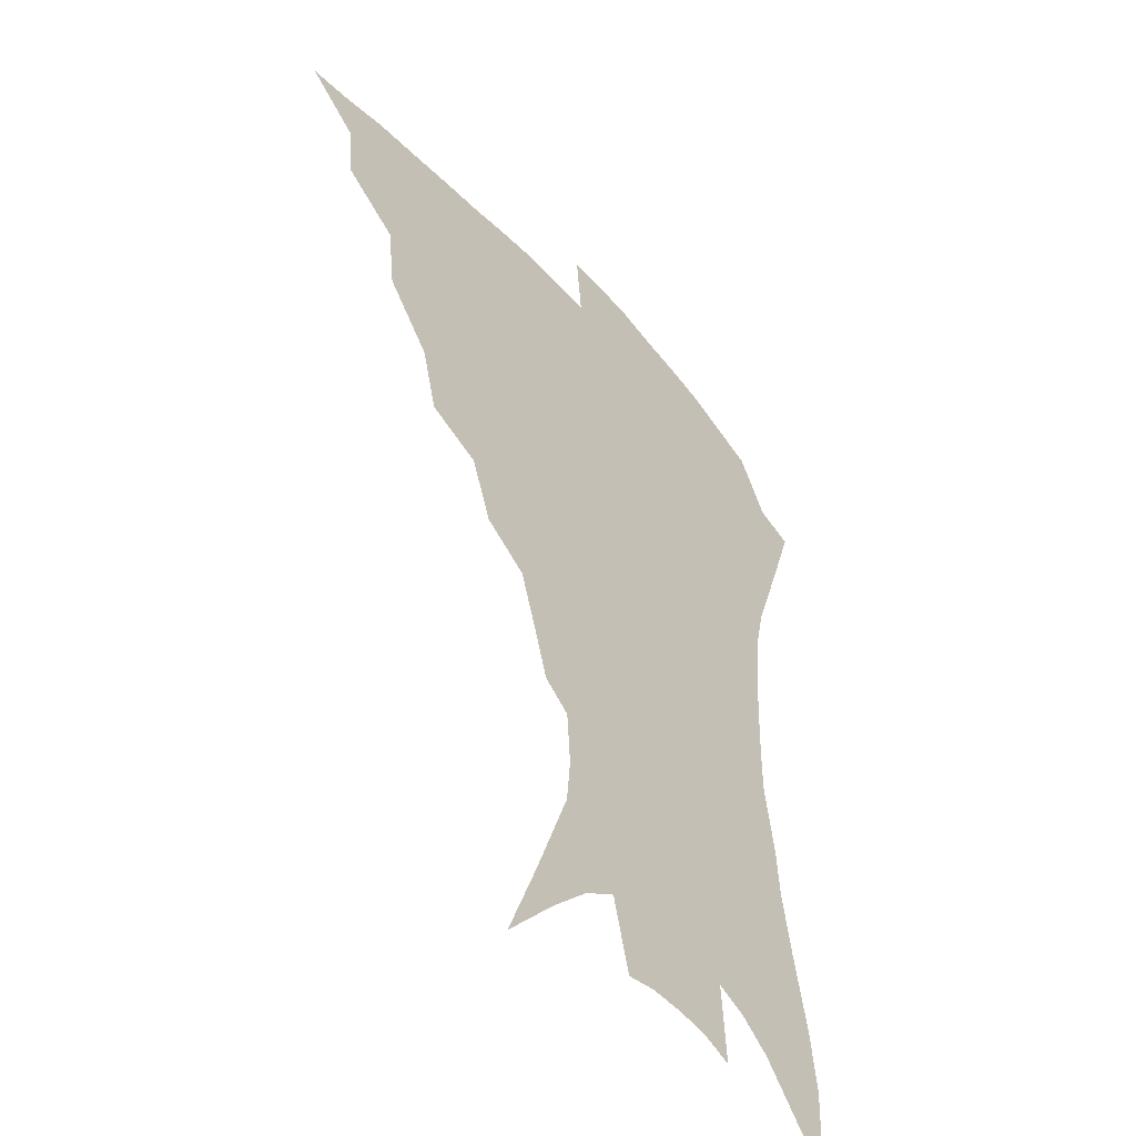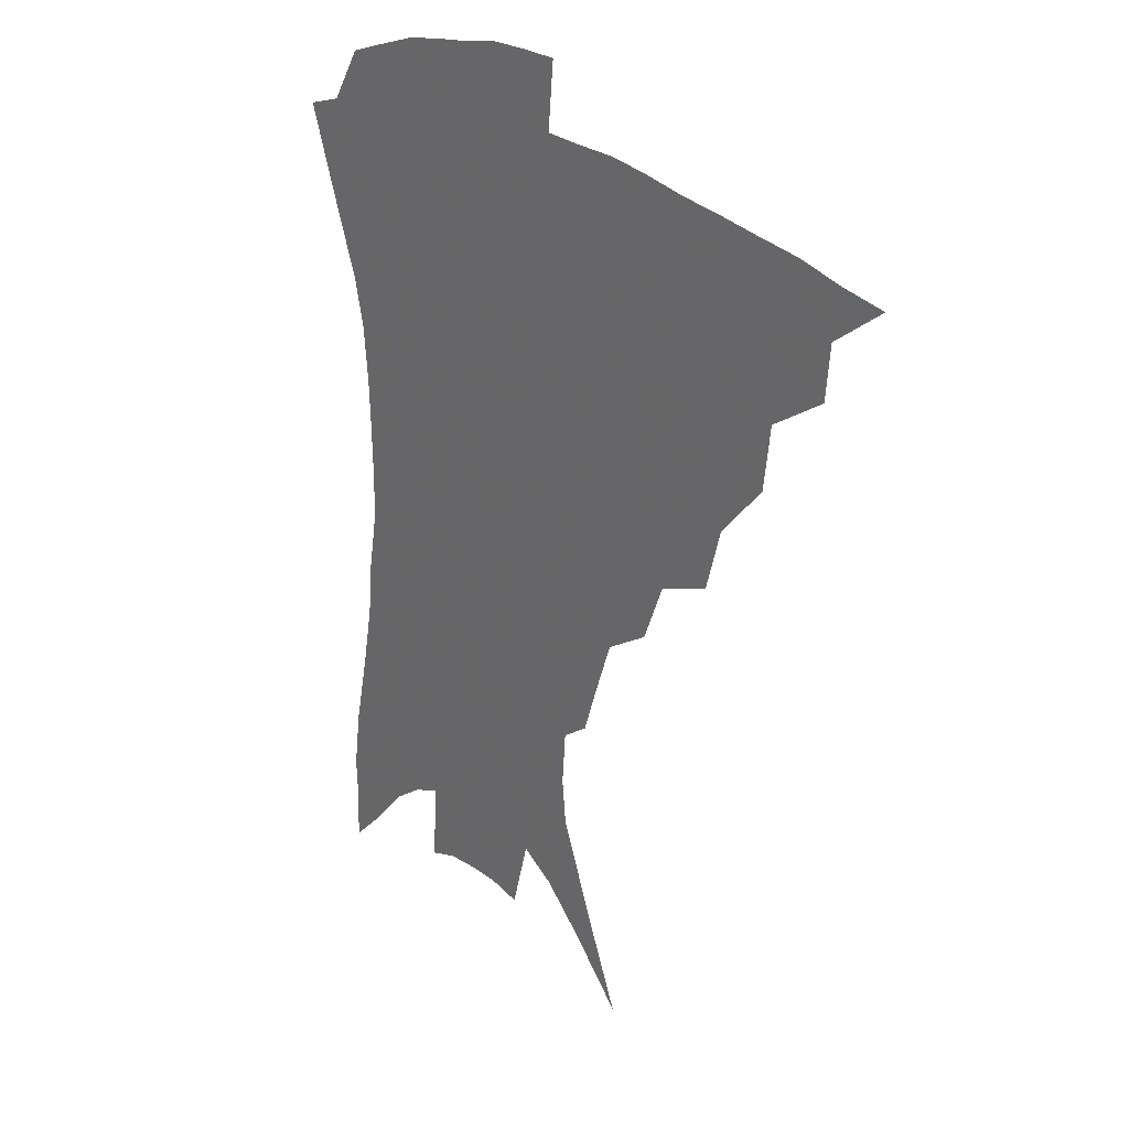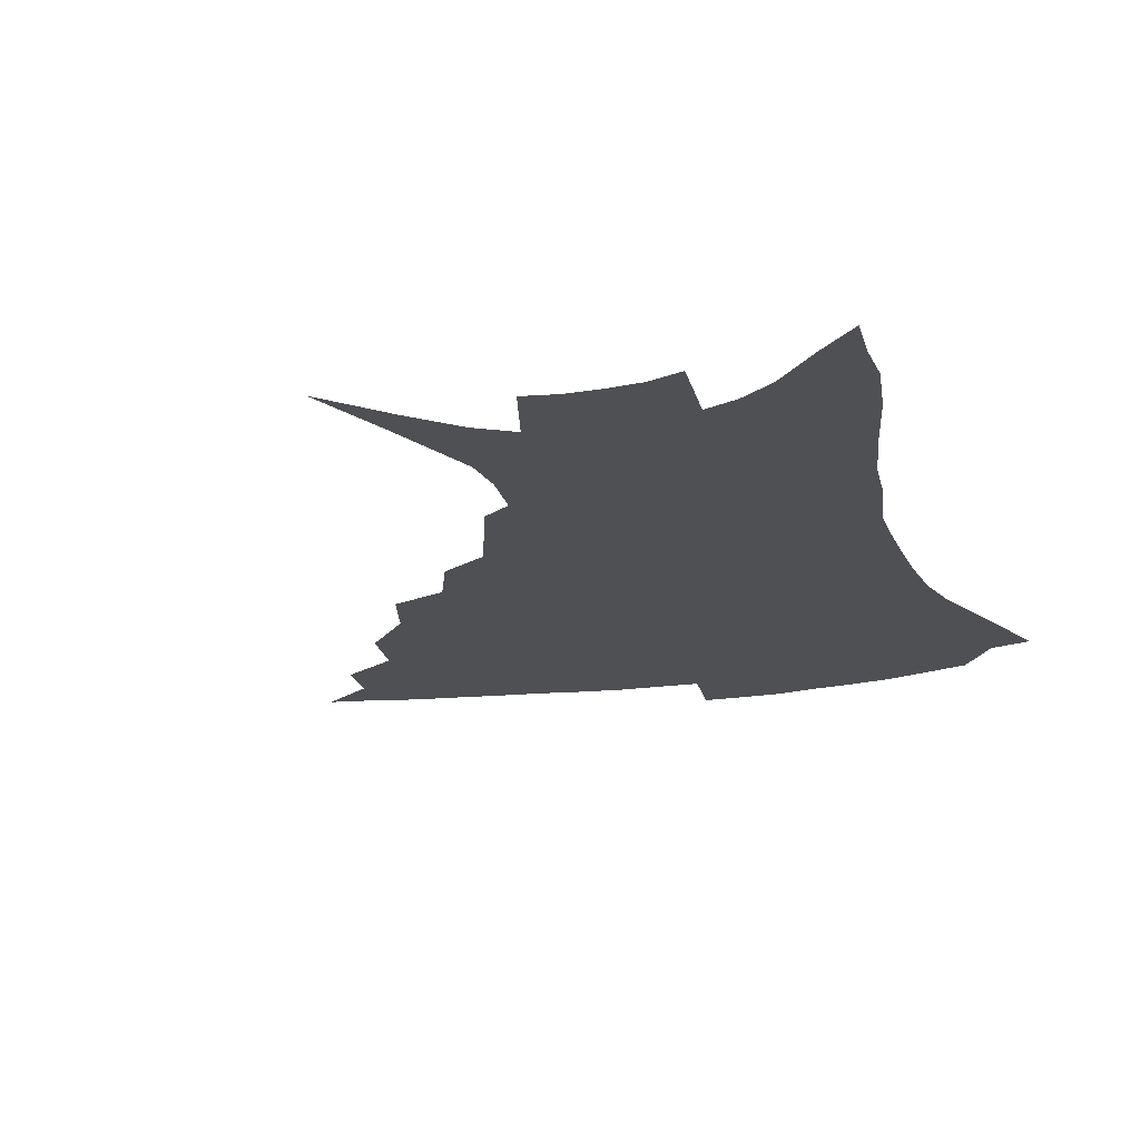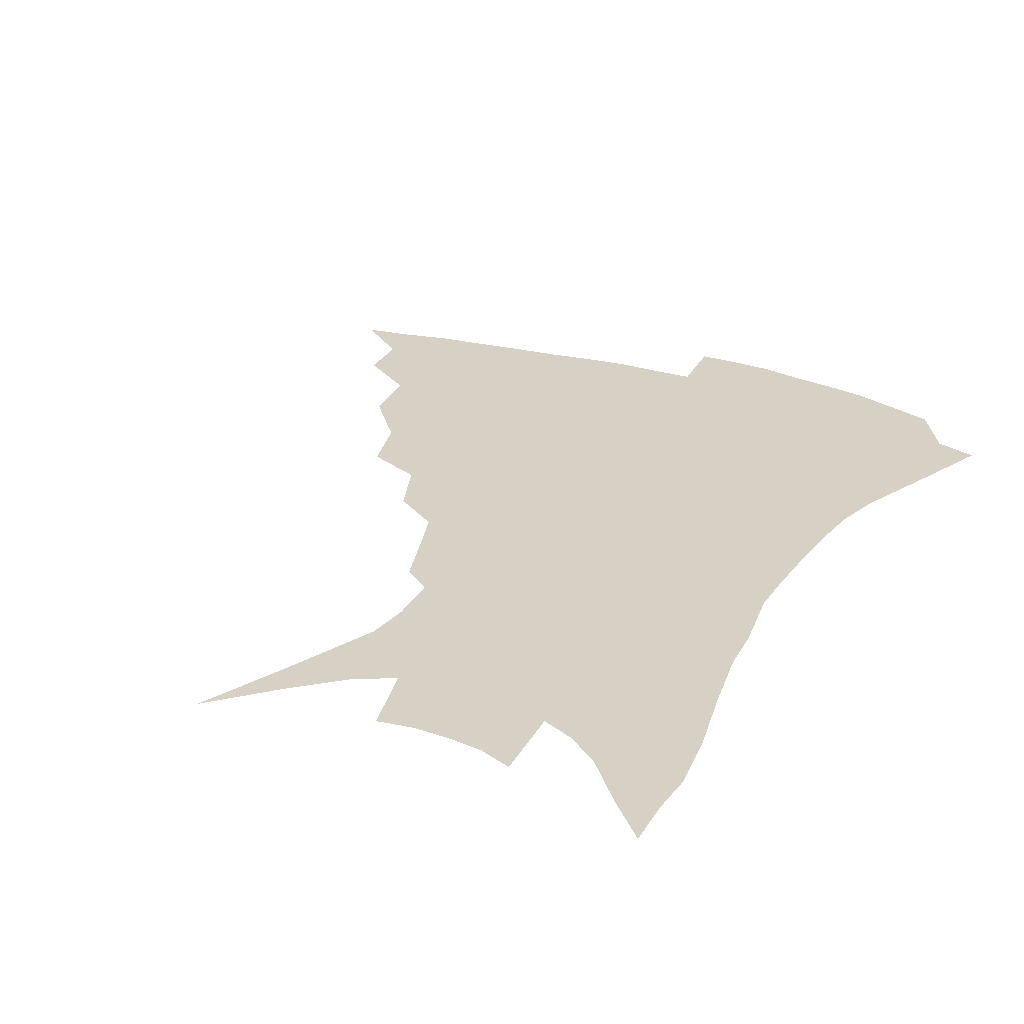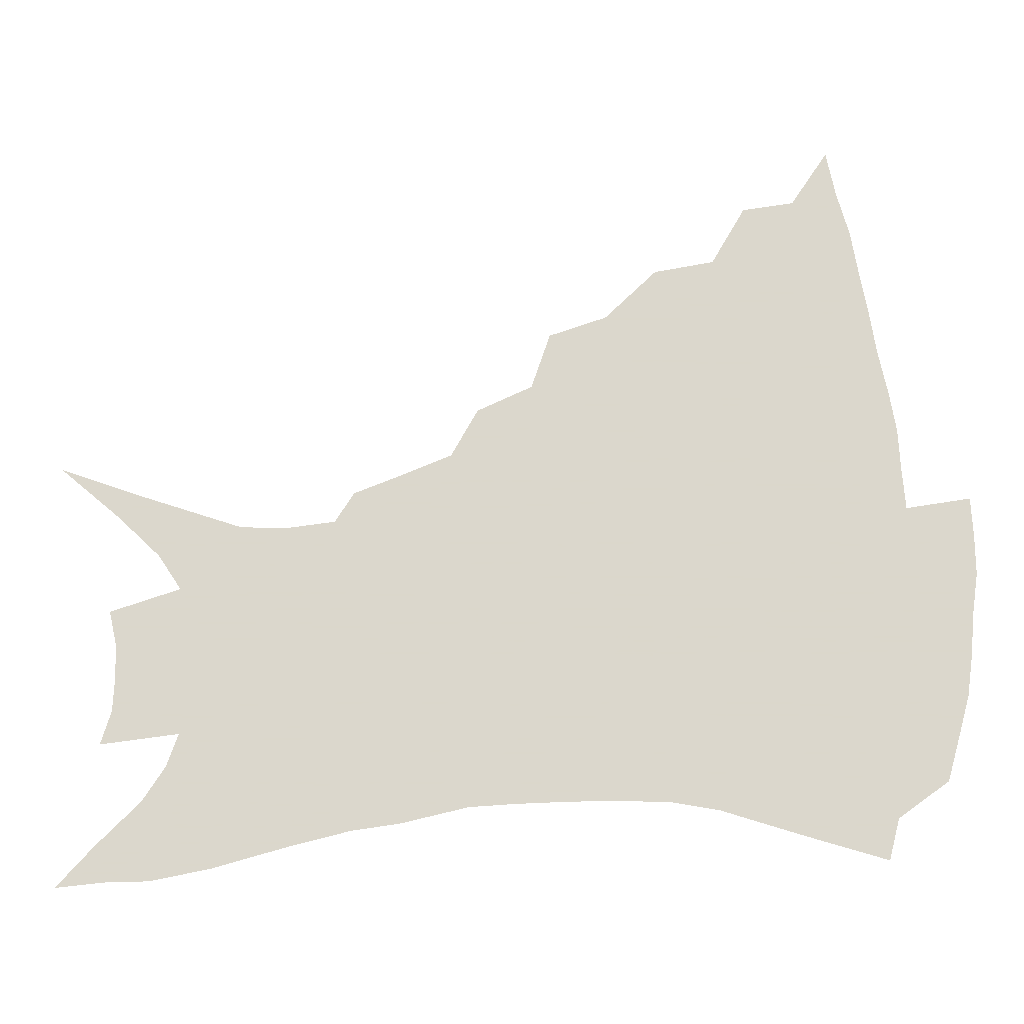
<metadata>
{"format":"obj","ext":"obj","renderer":"f3d","projection":"perspective","resolution":1024,"background":"white","views":[{"elev":-46.0,"azim":-51.4,"up":"+Y"},{"elev":27.0,"azim":-129.5,"up":"+Y"},{"elev":-18.5,"azim":16.5,"up":"+Z"},{"elev":26.7,"azim":27.2,"up":"+Z"},{"elev":73.4,"azim":86.4,"up":"+Z"}]}
</metadata>
<code>
v 436.6 381.6 0
v 456.9 349.2 0
v 455.3 367.4 0
v 452.7 383.8 0
v 479.3 314.9 0
v 476.7 336.1 0
v 474.1 354.1 0
v 471.2 370.1 0
v 468.6 387.2 0
v 501.5 275.1 0
v 495.8 295.6 0
v 495.6 324.6 0
v 492.7 341.8 0
v 489.6 357.3 0
v 486.8 373 0
v 484.6 389 0
v 528.5 247.4 0
v 520.7 267.2 0
v 515.4 289.9 0
v 513.5 314.7 0
v 510.2 329.7 0
v 507.5 345 0
v 505.1 360 0
v 502.9 375 0
v 500.3 390.8 0
v 556.5 202.1 0
v 551.5 217.5 0
v 544.7 237 0
v 537.4 260.5 0
v 532.5 281.9 0
v 528.9 300.2 0
v 526.9 319.5 0
v 524.3 333.7 0
v 521.8 347.8 0
v 519.6 362.2 0
v 517.7 377 0
v 515.7 392.3 0
v 541.3 99.2 0
v 553.3 128.1 0
v 566.4 161.6 0
v 567.9 176.7 0
v 566.6 194.8 0
v 562.8 212 0
v 557.8 231.5 0
v 552.3 247.9 0
v 547.6 272.4 0
v 544.1 288.9 0
v 541.6 305.9 0
v 539.9 322.3 0
v 538 336.4 0
v 535.7 349.9 0
v 534 364 0
v 532.5 378.7 0
v 530.7 394.6 0
v 560.3 119.1 0
v 570.6 147.6 0
v 575.3 167.6 0
v 575.5 186.6 0
v 573.5 207.4 0
v 569.8 224.2 0
v 565.6 237.9 0
v 561.5 260 0
v 558 277.1 0
v 555.8 294.8 0
v 554.3 311.3 0
v 552.9 325.6 0
v 551.8 338.7 0
v 550.6 352 0
v 548.2 365.6 0
v 547.5 379.7 0
v 545.3 396.1 0
v 575.1 132.8 0
v 582.5 158.2 0
v 583.8 175.7 0
v 582.9 195.8 0
v 580.9 214.9 0
v 577.5 230.7 0
v 574.1 247.3 0
v 571.2 267.6 0
v 569 283.9 0
v 567.4 299.2 0
v 566.2 313.3 0
v 564.9 326.3 0
v 565.7 341.9 0
v 564.4 353.7 0
v 563.8 366.4 0
v 561.7 380.7 0
v 560.2 396 0
v 587.7 140 0
v 592 164.1 0
v 591.9 184 0
v 590.1 199.8 0
v 589 218.8 0
v 585.5 236.6 0
v 583.2 252.2 0
v 581 273.2 0
v 579.4 286 0
v 578.5 301.5 0
v 578.5 317 0
v 577.6 329.1 0
v 577.6 341.9 0
v 577.1 354.3 0
v 576.7 367.2 0
v 575.9 380.4 0
v 574.2 396.2 0
v 572.1 418.9 0
v 594.3 115.4 0
v 598.8 146 0
v 600.4 165.6 0
v 599.7 185.2 0
v 599.2 191.1 0
v 596.4 222.1 0
v 594.4 235.9 0
v 592.1 258.7 0
v 590.8 274.4 0
v 590.1 290.1 0
v 589.6 303.9 0
v 589.8 318.4 0
v 590.1 331.2 0
v 589.9 342.5 0
v 590.3 355 0
v 589.9 367.6 0
v 589.1 381.6 0
v 587.8 398.3 0
v 585.8 418.8 0
v 606.1 117.3 0
v 608.5 146.1 0
v 609 168.4 0
v 608.2 185.8 0
v 607 207.6 0
v 604.4 225.8 0
v 603.1 241 0
v 601.4 259.2 0
v 600.5 275.8 0
v 600.2 289.9 0
v 600.3 303 0
v 600.8 317.8 0
v 601.4 330.4 0
v 602.3 343 0
v 602.7 354.9 0
v 603.1 367.4 0
v 602.6 381.6 0
v 601.8 397.5 0
v 599.6 418 0
v 617.9 117 0
v 618.3 145.5 0
v 617.6 169.4 0
v 616.6 189.5 0
v 615 208.5 0
v 613.2 224.3 0
v 611.5 244.4 0
v 610.7 258.7 0
v 610.1 275.6 0
v 610.2 290.1 0
v 610.8 304.5 0
v 611.7 317.8 0
v 613 331 0
v 614.1 342.7 0
v 615.2 354.4 0
v 615.9 366.8 0
v 616.3 380.2 0
v 616.3 394.7 0
v 614.1 415 0
v 629.5 115.6 0
v 628.6 140.6 0
v 626.5 167.3 0
v 625 188.5 0
v 623.2 208.3 0
v 621.3 227.4 0
v 620.7 241.3 0
v 619.6 259.4 0
v 619.4 274.6 0
v 619.9 289.9 0
v 620.9 302.8 0
v 622.2 316.9 0
v 623.8 329.8 0
v 625.5 341.1 0
v 628 353.5 0
v 629.5 365.3 0
v 629.9 378.4 0
v 630.2 392.6 0
v 628.3 412.9 0
v 640.9 111.3 0
v 638.9 138.4 0
v 636.1 163.7 0
v 633.2 189.2 0
v 631.9 206 0
v 630.5 222.9 0
v 629.5 239.2 0
v 628.9 255.7 0
v 629 270.5 0
v 629.5 286 0
v 630.6 300.9 0
v 632.3 317 0
v 634.4 327.8 0
v 636.4 338.7 0
v 639.7 352.4 0
v 641.7 363.7 0
v 643.2 375.7 0
v 644.6 388.4 0
v 642.4 410 0
v 650 133.7 0
v 646.4 157.7 0
v 643.2 181.6 0
v 641 201.5 0
v 639.1 220.3 0
v 638.4 235.9 0
v 638.1 251.5 0
v 638.6 265.2 0
v 638.7 283.3 0
v 639.9 299.5 0
v 642.1 312.7 0
v 644.7 325.8 0
v 647.6 337.6 0
v 650.6 349.9 0
v 653.4 361.6 0
v 655.7 373.5 0
v 657.3 386.4 0
v 657 405 0
v 661.4 125.2 0
v 658.1 147.7 0
v 653.8 173 0
v 652.3 190.8 0
v 649.1 212.7 0
v 648 229.5 0
v 647.4 245.7 0
v 647.5 261.1 0
v 647.8 278 0
v 649.1 294.2 0
v 651.5 307.3 0
v 654.2 323.1 0
v 657.8 334.2 0
v 661.5 347.3 0
v 665 358.9 0
v 668.2 370.8 0
v 670.1 384.5 0
v 671.7 399.8 0
v 675.6 109.2 0
v 671.6 133.2 0
v 666.8 158.9 0
v 664.2 179.3 0
v 660.4 201.4 0
v 659.1 218.4 0
v 658.9 233.6 0
v 657.5 252.2 0
v 657.1 270.6 0
v 658.6 285.4 0
v 660.6 300.9 0
v 663.2 317.2 0
v 667.6 328.5 0
v 671.8 343.4 0
v 676.5 355 0
v 680.5 367.7 0
v 683.3 381.4 0
v 688.8 95.68 0
v 688 112.6 0
v 688.6 127.3 0
v 685.7 148.1 0
v 680 173.8 0
v 675.8 196 0
v 674.5 212.3 0
v 670.3 236.1 0
v 670.2 252 0
v 670.6 268.5 0
v 671.3 286.6 0
v 673 305.1 0
v 676.8 321.2 0
v 682 335.2 0
v 687.9 350.8 0
v 692.7 364.2 0
v 697.2 376.8 0
v 721 391 0
f 3 4 1
f 6 7 2
f 2 7 3
f 7 8 3
f 3 8 4
f 8 9 4
f 11 12 5
f 5 12 6
f 12 13 6
f 6 13 7
f 13 14 7
f 7 14 8
f 14 15 8
f 8 15 9
f 15 16 9
f 18 19 10
f 10 19 11
f 19 20 11
f 11 20 12
f 20 21 12
f 12 21 13
f 21 22 13
f 13 22 14
f 22 23 14
f 14 23 15
f 23 24 15
f 15 24 16
f 24 25 16
f 28 29 17
f 17 29 18
f 29 30 18
f 18 30 19
f 30 31 19
f 19 31 20
f 31 32 20
f 20 32 21
f 32 33 21
f 21 33 22
f 33 34 22
f 22 34 23
f 34 35 23
f 23 35 24
f 35 36 24
f 24 36 25
f 36 37 25
f 42 43 26
f 26 43 27
f 43 44 27
f 27 44 28
f 44 45 28
f 28 45 29
f 45 46 29
f 29 46 30
f 46 47 30
f 30 47 31
f 47 48 31
f 31 48 32
f 48 49 32
f 32 49 33
f 49 50 33
f 33 50 34
f 50 51 34
f 34 51 35
f 51 52 35
f 35 52 36
f 52 53 36
f 36 53 37
f 53 54 37
f 38 55 39
f 55 56 39
f 39 56 40
f 56 57 40
f 40 57 41
f 57 58 41
f 41 58 42
f 58 59 42
f 42 59 43
f 59 60 43
f 43 60 44
f 60 61 44
f 44 61 45
f 61 62 45
f 45 62 46
f 62 63 46
f 46 63 47
f 63 64 47
f 47 64 48
f 64 65 48
f 48 65 49
f 65 66 49
f 49 66 50
f 66 67 50
f 50 67 51
f 67 68 51
f 51 68 52
f 68 69 52
f 52 69 53
f 69 70 53
f 53 70 54
f 70 71 54
f 55 72 56
f 72 73 56
f 56 73 57
f 73 74 57
f 57 74 58
f 74 75 58
f 58 75 59
f 75 76 59
f 59 76 60
f 76 77 60
f 60 77 61
f 77 78 61
f 61 78 62
f 78 79 62
f 62 79 63
f 79 80 63
f 63 80 64
f 80 81 64
f 64 81 65
f 81 82 65
f 65 82 66
f 82 83 66
f 66 83 67
f 83 84 67
f 67 84 68
f 84 85 68
f 68 85 69
f 85 86 69
f 69 86 70
f 86 87 70
f 70 87 71
f 87 88 71
f 72 89 73
f 89 90 73
f 73 90 74
f 90 91 74
f 74 91 75
f 91 92 75
f 75 92 76
f 92 93 76
f 76 93 77
f 93 94 77
f 77 94 78
f 94 95 78
f 78 95 79
f 95 96 79
f 79 96 80
f 96 97 80
f 80 97 81
f 97 98 81
f 81 98 82
f 98 99 82
f 82 99 83
f 99 100 83
f 83 100 84
f 100 101 84
f 84 101 85
f 101 102 85
f 85 102 86
f 102 103 86
f 86 103 87
f 103 104 87
f 87 104 88
f 104 105 88
f 107 108 89
f 89 108 90
f 108 109 90
f 90 109 91
f 109 110 91
f 91 110 92
f 110 111 92
f 92 111 93
f 111 112 93
f 93 112 94
f 112 113 94
f 94 113 95
f 113 114 95
f 95 114 96
f 114 115 96
f 96 115 97
f 115 116 97
f 97 116 98
f 116 117 98
f 98 117 99
f 117 118 99
f 99 118 100
f 118 119 100
f 100 119 101
f 119 120 101
f 101 120 102
f 120 121 102
f 102 121 103
f 121 122 103
f 103 122 104
f 122 123 104
f 104 123 105
f 123 124 105
f 105 124 106
f 124 125 106
f 107 126 108
f 126 127 108
f 108 127 109
f 127 128 109
f 109 128 110
f 128 129 110
f 110 129 111
f 129 130 111
f 111 130 112
f 130 131 112
f 112 131 113
f 131 132 113
f 113 132 114
f 132 133 114
f 114 133 115
f 133 134 115
f 115 134 116
f 134 135 116
f 116 135 117
f 135 136 117
f 117 136 118
f 136 137 118
f 118 137 119
f 137 138 119
f 119 138 120
f 138 139 120
f 120 139 121
f 139 140 121
f 121 140 122
f 140 141 122
f 122 141 123
f 141 142 123
f 123 142 124
f 142 143 124
f 124 143 125
f 143 144 125
f 126 145 127
f 145 146 127
f 127 146 128
f 146 147 128
f 128 147 129
f 147 148 129
f 129 148 130
f 148 149 130
f 130 149 131
f 149 150 131
f 131 150 132
f 150 151 132
f 132 151 133
f 151 152 133
f 133 152 134
f 152 153 134
f 134 153 135
f 153 154 135
f 135 154 136
f 154 155 136
f 136 155 137
f 155 156 137
f 137 156 138
f 156 157 138
f 138 157 139
f 157 158 139
f 139 158 140
f 158 159 140
f 140 159 141
f 159 160 141
f 141 160 142
f 160 161 142
f 142 161 143
f 161 162 143
f 143 162 144
f 162 163 144
f 145 164 146
f 164 165 146
f 146 165 147
f 165 166 147
f 147 166 148
f 166 167 148
f 148 167 149
f 167 168 149
f 149 168 150
f 168 169 150
f 150 169 151
f 169 170 151
f 151 170 152
f 170 171 152
f 152 171 153
f 171 172 153
f 153 172 154
f 172 173 154
f 154 173 155
f 173 174 155
f 155 174 156
f 174 175 156
f 156 175 157
f 175 176 157
f 157 176 158
f 176 177 158
f 158 177 159
f 177 178 159
f 159 178 160
f 178 179 160
f 160 179 161
f 179 180 161
f 161 180 162
f 180 181 162
f 162 181 163
f 181 182 163
f 164 183 165
f 183 184 165
f 165 184 166
f 184 185 166
f 166 185 167
f 185 186 167
f 167 186 168
f 186 187 168
f 168 187 169
f 187 188 169
f 169 188 170
f 188 189 170
f 170 189 171
f 189 190 171
f 171 190 172
f 190 191 172
f 172 191 173
f 191 192 173
f 173 192 174
f 192 193 174
f 174 193 175
f 193 194 175
f 175 194 176
f 194 195 176
f 176 195 177
f 195 196 177
f 177 196 178
f 196 197 178
f 178 197 179
f 197 198 179
f 179 198 180
f 198 199 180
f 180 199 181
f 199 200 181
f 181 200 182
f 200 201 182
f 184 202 185
f 202 203 185
f 185 203 186
f 203 204 186
f 186 204 187
f 204 205 187
f 187 205 188
f 205 206 188
f 188 206 189
f 206 207 189
f 189 207 190
f 207 208 190
f 190 208 191
f 208 209 191
f 191 209 192
f 209 210 192
f 192 210 193
f 210 211 193
f 193 211 194
f 211 212 194
f 194 212 195
f 212 213 195
f 195 213 196
f 213 214 196
f 196 214 197
f 214 215 197
f 197 215 198
f 215 216 198
f 198 216 199
f 216 217 199
f 199 217 200
f 217 218 200
f 200 218 201
f 218 219 201
f 202 220 203
f 220 221 203
f 203 221 204
f 221 222 204
f 204 222 205
f 222 223 205
f 205 223 206
f 223 224 206
f 206 224 207
f 224 225 207
f 207 225 208
f 225 226 208
f 208 226 209
f 226 227 209
f 209 227 210
f 227 228 210
f 210 228 211
f 228 229 211
f 211 229 212
f 229 230 212
f 212 230 213
f 230 231 213
f 213 231 214
f 231 232 214
f 214 232 215
f 232 233 215
f 215 233 216
f 233 234 216
f 216 234 217
f 234 235 217
f 217 235 218
f 235 236 218
f 218 236 219
f 236 237 219
f 220 238 221
f 238 239 221
f 221 239 222
f 239 240 222
f 222 240 223
f 240 241 223
f 223 241 224
f 241 242 224
f 224 242 225
f 242 243 225
f 225 243 226
f 243 244 226
f 226 244 227
f 244 245 227
f 227 245 228
f 245 246 228
f 228 246 229
f 246 247 229
f 229 247 230
f 247 248 230
f 230 248 231
f 248 249 231
f 231 249 232
f 249 250 232
f 232 250 233
f 250 251 233
f 233 251 234
f 251 252 234
f 234 252 235
f 252 253 235
f 235 253 236
f 253 254 236
f 236 254 237
f 238 255 239
f 255 256 239
f 239 256 240
f 256 257 240
f 240 257 241
f 257 258 241
f 241 258 242
f 258 259 242
f 242 259 243
f 259 260 243
f 243 260 244
f 260 261 244
f 244 261 245
f 261 262 245
f 245 262 246
f 262 263 246
f 246 263 247
f 263 264 247
f 247 264 248
f 264 265 248
f 248 265 249
f 265 266 249
f 249 266 250
f 266 267 250
f 250 267 251
f 267 268 251
f 251 268 252
f 268 269 252
f 252 269 253
f 269 270 253
f 253 270 254
f 270 271 254

</code>
